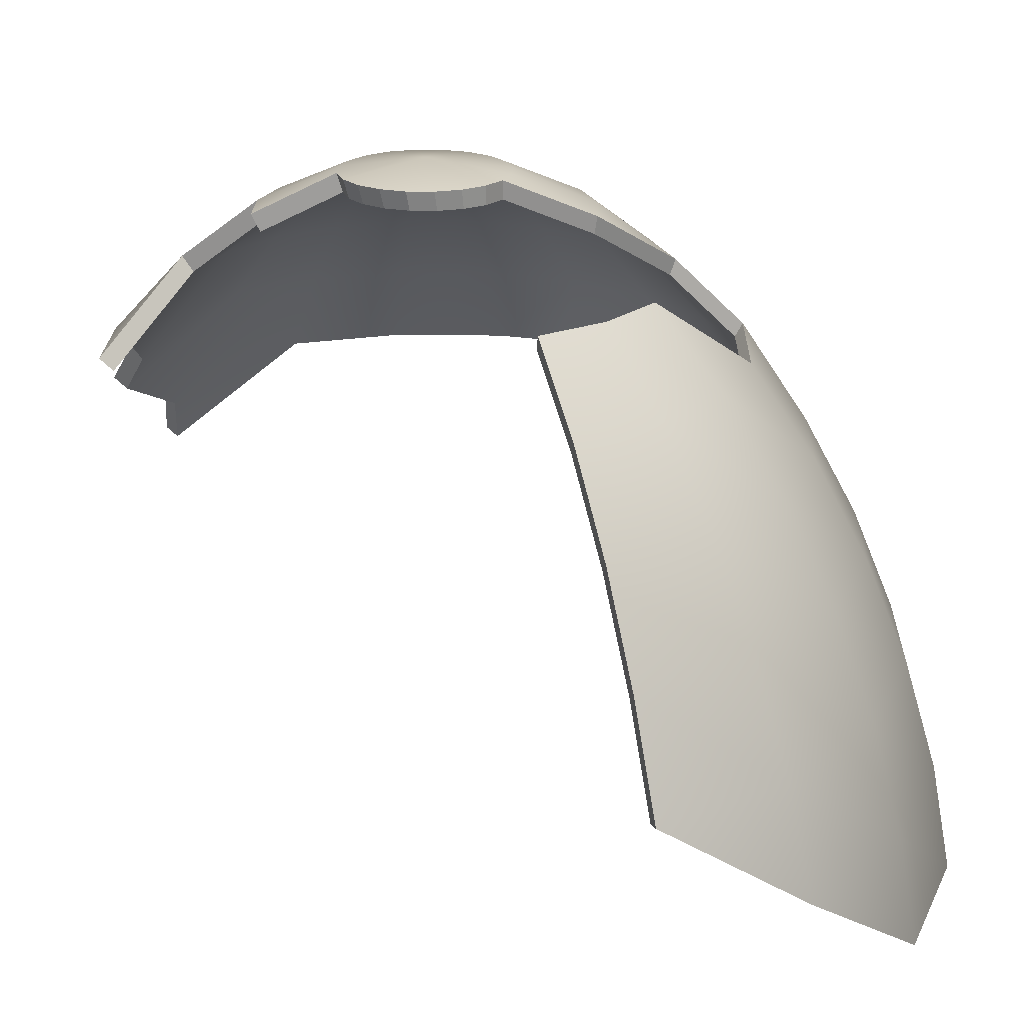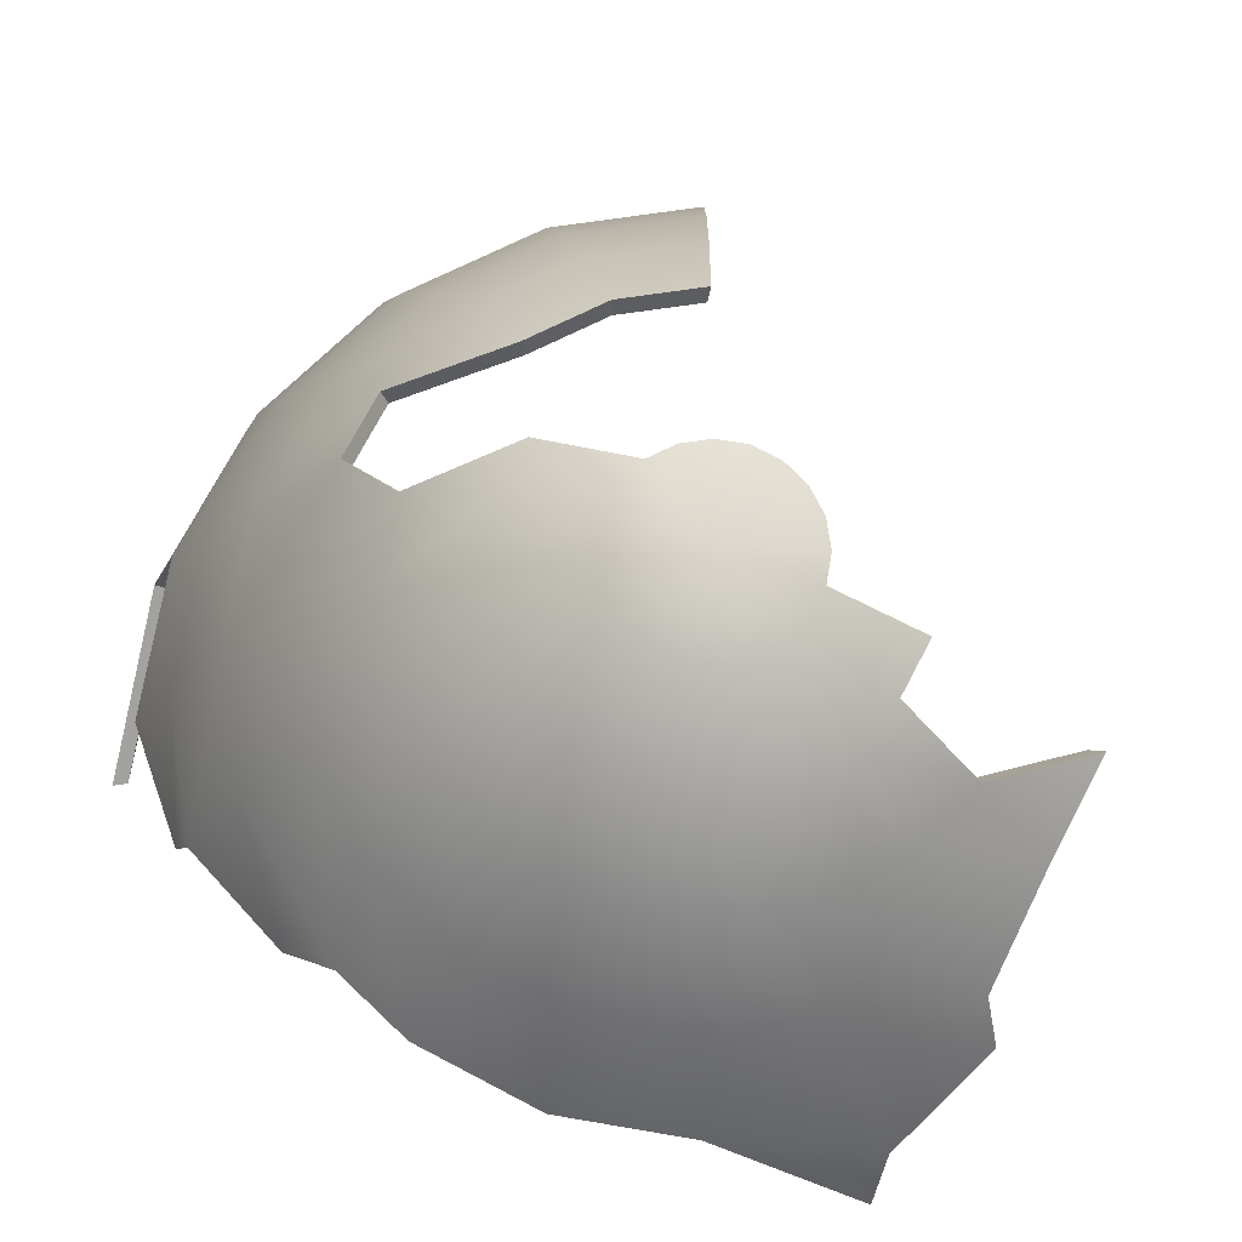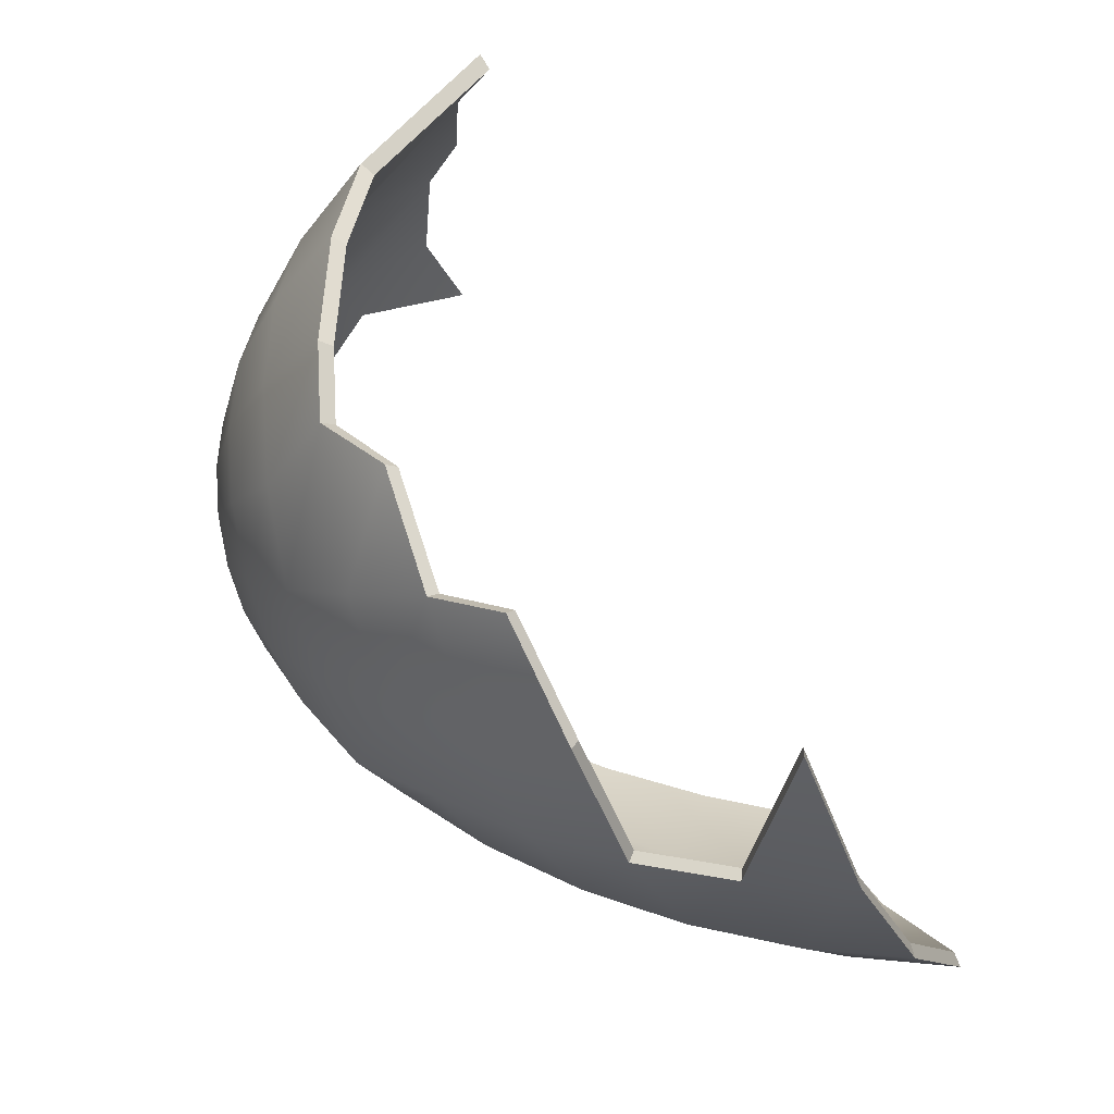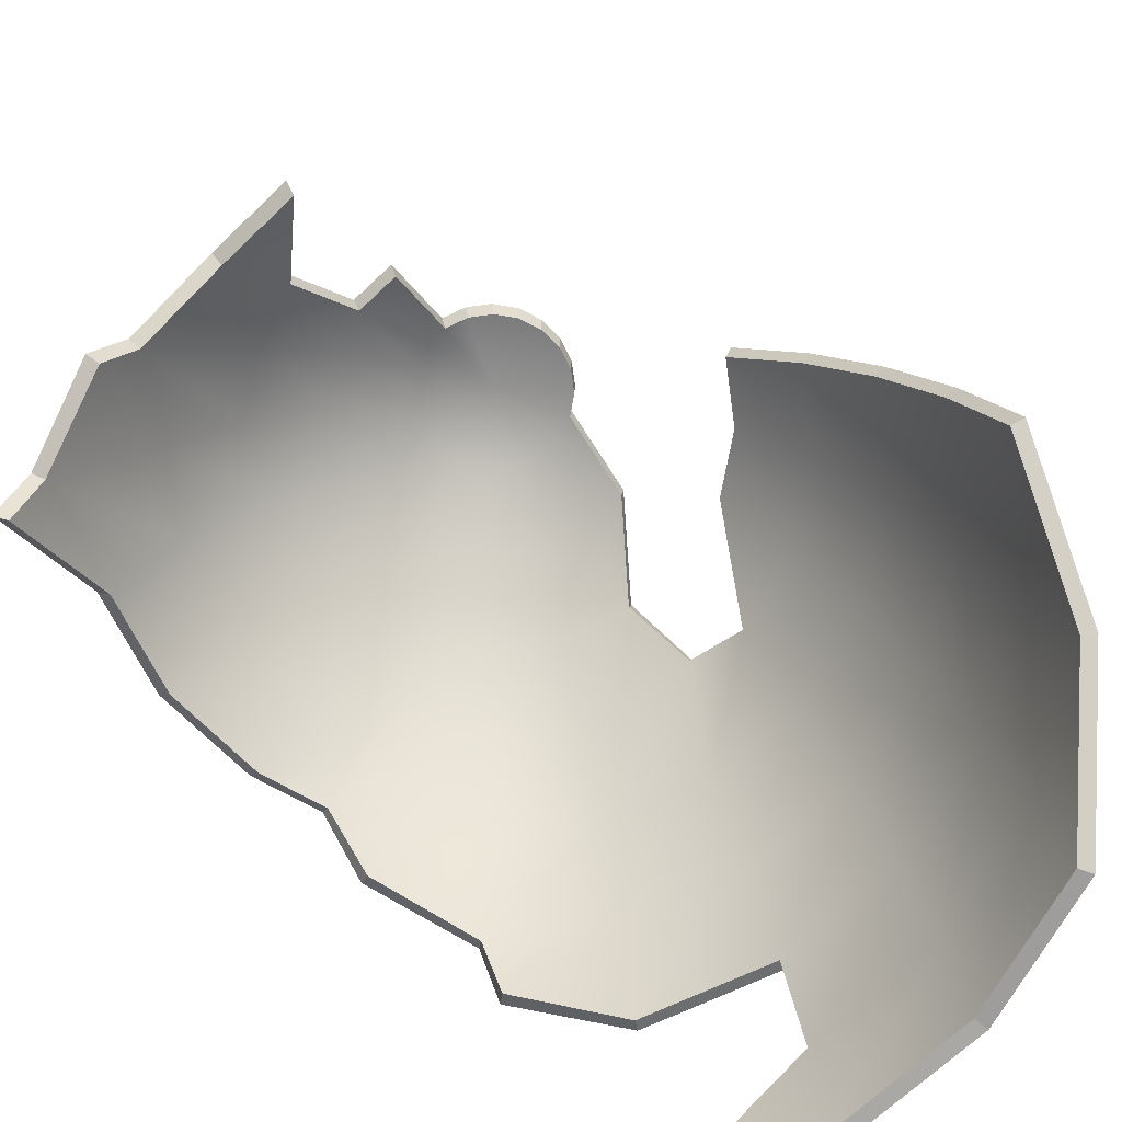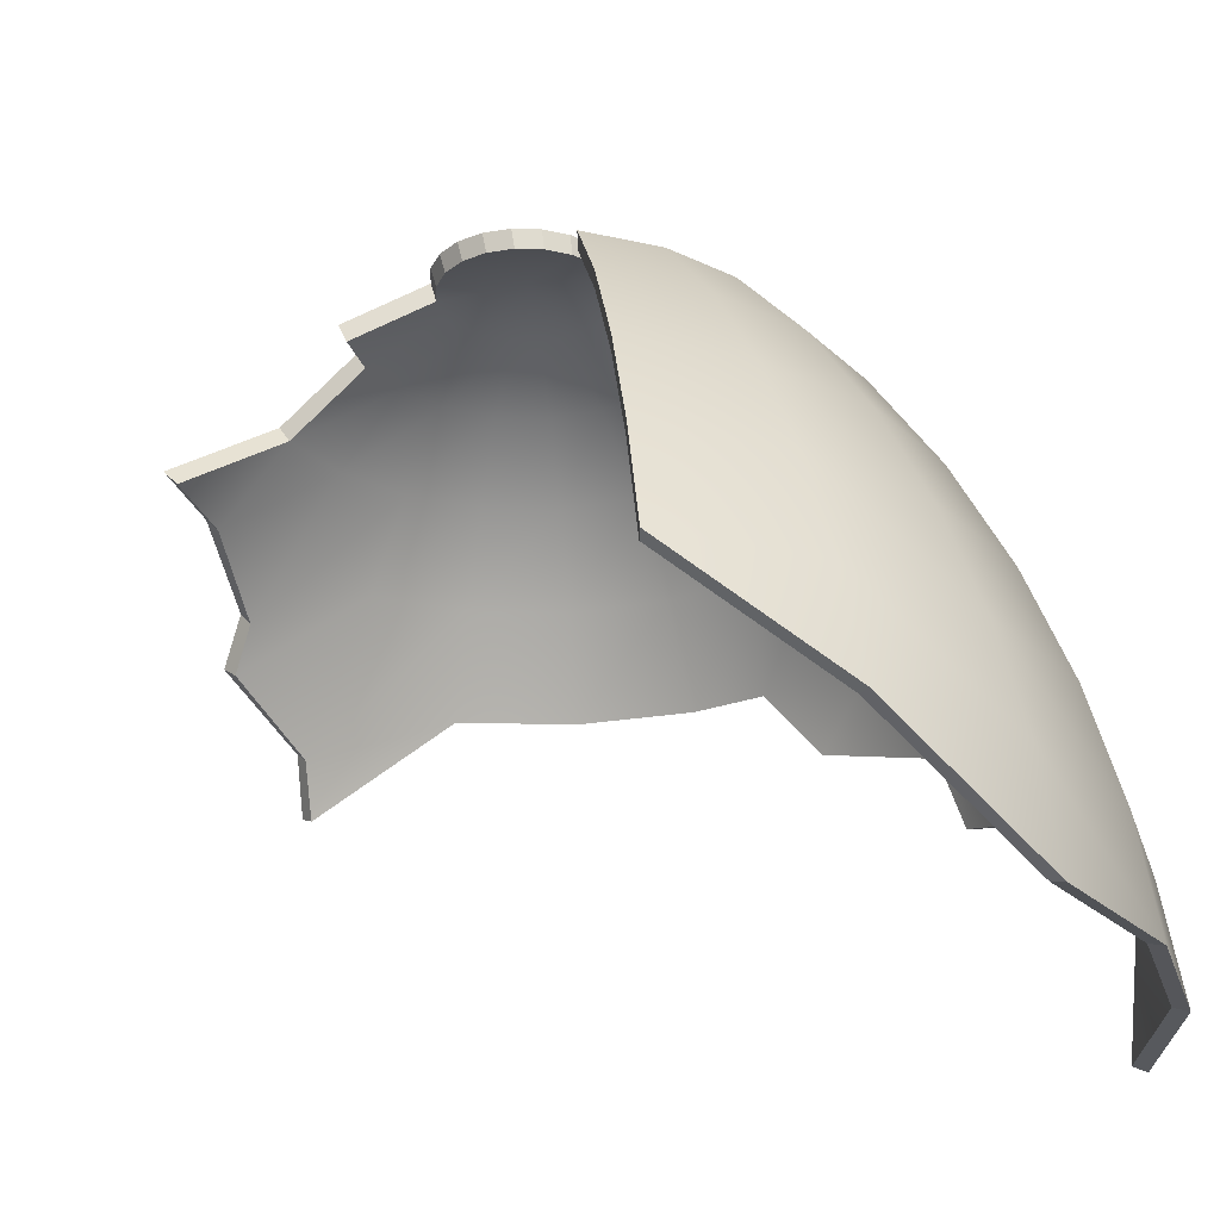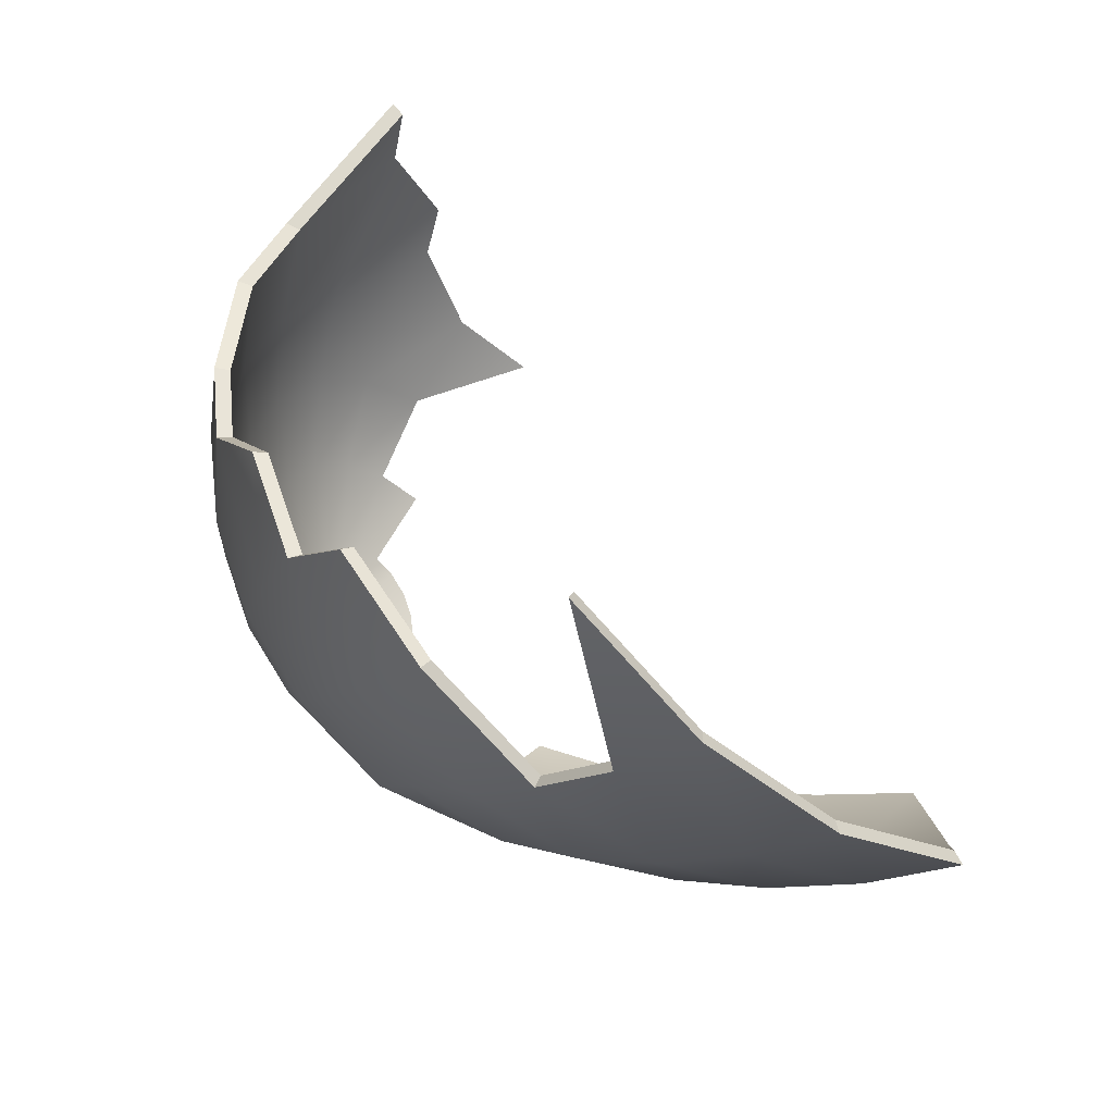
<metadata>
{"format":"obj","ext":"obj","renderer":"f3d","projection":"perspective","resolution":1024,"background":"white","views":[{"elev":21.0,"azim":100.4,"up":"+Y"},{"elev":72.6,"azim":-53.3,"up":"+Y"},{"elev":-21.6,"azim":-67.0,"up":"+Z"},{"elev":-66.9,"azim":53.0,"up":"+Y"},{"elev":-24.6,"azim":114.4,"up":"+Y"},{"elev":-32.9,"azim":-42.9,"up":"+Z"}]}
</metadata>
<code>
g default
v 0.4991 57.95 -2.218
v -0.2276 57.37 -2.705
v -0.26 57.95 -2.605
v -1.102 57.37 -2.843
v -1.102 57.95 -2.739
v -1.975 57.37 -2.705
v -1.943 57.95 -2.605
v -2.764 57.37 -2.303
v 0.9625 58.53 -1.515
v 0.3981 58.53 -2.079
v -0.3131 58.53 -2.442
v -1.102 58.53 -2.567
v -1.89 58.53 -2.442
v 0.7726 59.1 -1.377
v 0.2601 59.1 -1.889
v -0.3857 59.1 -2.218
v -1.102 59.1 -2.332
v -1.817 59.1 -2.218
v -2.601 58.53 -2.079
v -2.463 59.1 -1.889
v -2.963 58.71 -1.515
v -2.976 59.1 -1.377
v 0.5365 59.65 -1.205
v 0.08857 59.65 -1.653
v -0.4759 59.65 -1.941
v -1.102 59.65 -2.04
v -1.727 59.65 -1.941
v -2.292 59.65 -1.653
v -2.74 59.65 -1.205
v -3.102 59.28 -0.7311
v -3.078 59.65 -0.4281
v -2.74 59.65 1.175
v -2.463 59.1 1.859
v -2.292 59.37 1.81
v 0.2601 60.14 -1.005
v -0.1123 60.14 -1.377
v -0.5814 60.14 -1.616
v -1.102 60.14 -1.698
v -1.451 60.24 -1.616
v -2.091 60.14 -1.377
v -2.463 60.14 -1.005
v -2.702 60.14 -0.5354
v -3.126 59.65 -0.01527
v -2.785 60.14 -0.01527
v -3.027 59.65 0.6104
v -2.702 60.14 0.5048
v -2.463 60.14 0.974
v -2.091 60.14 1.346
v -1.727 59.65 1.91
v -1.622 59.87 1.773
v -0.04985 60.55 -0.7794
v -0.3374 60.55 -1.067
v -0.6998 60.55 -1.252
v -1.503 60.55 -1.252
v -1.866 60.55 -1.067
v -2.153 60.55 -0.7794
v -2.338 60.55 -0.417
v -2.401 60.55 -0.01527
v -2.338 60.55 0.3864
v -2.153 60.55 0.7488
v -1.866 60.55 1.036
v -1.503 60.55 1.221
v -1.102 60.14 1.668
v -1.102 60.55 1.285
v -0.5814 60.14 1.585
v -1.102 60.87 -0.9001
v -1.375 60.87 -0.8568
v -1.622 60.87 -0.7311
v -1.817 60.87 -0.5354
v -1.943 60.87 -0.2887
v -1.986 60.87 -0.01527
v -1.943 60.87 0.2582
v -1.817 60.87 0.5048
v -1.622 60.87 0.7006
v -1.375 60.87 0.8263
v -1.102 60.87 0.8696
v -0.9631 61.06 -0.4413
v -1.102 61.06 -0.4632
v -1.24 61.06 -0.4413
v -1.365 61.06 -0.3777
v -1.464 61.06 -0.2786
v -1.528 61.06 -0.1537
v -1.549 61.06 -0.01527
v -1.528 61.06 0.1232
v -1.464 61.06 0.248
v -1.365 61.06 0.3471
v -1.24 61.06 0.4107
v -1.102 61.06 0.4327
v -0.8281 60.87 0.8263
v -0.9631 61.06 0.4107
v -0.6755 61.06 -0.1537
v -0.7392 61.06 -0.2786
v -1.102 61.13 -0.01527
v -0.8382 61.06 -0.3777
v -0.8382 61.06 0.3471
v -0.7392 61.06 0.248
v -0.6755 61.06 0.1232
v -0.6536 61.06 -0.01527
v 0.5557 57.95 -2.278
v -0.1957 57.35 -2.781
v -0.2292 57.95 -2.678
v -1.099 57.35 -2.924
v -1.099 57.95 -2.815
v -2.003 57.35 -2.781
v -1.969 57.95 -2.678
v -2.818 57.35 -2.365
v 1.035 58.55 -1.55
v 0.4512 58.55 -2.134
v -0.2841 58.55 -2.509
v -1.099 58.55 -2.638
v -1.914 58.55 -2.509
v 0.8383 59.14 -1.408
v 0.3085 59.14 -1.938
v -0.3591 59.14 -2.278
v -1.099 59.14 -2.395
v -1.839 59.14 -2.278
v -2.65 58.55 -2.134
v -2.507 59.14 -1.938
v -3.031 58.73 -1.55
v -3.037 59.14 -1.408
v 0.5943 59.7 -1.23
v 0.1312 59.7 -1.693
v -0.4523 59.7 -1.991
v -1.099 59.7 -2.093
v -1.746 59.7 -1.991
v -2.33 59.7 -1.693
v -2.793 59.7 -1.23
v -3.174 59.32 -0.7401
v -3.14 59.7 -0.434
v -2.793 59.7 1.23
v -2.507 59.14 1.938
v -2.33 59.43 1.881
v 0.3085 60.21 -1.023
v -0.07644 60.21 -1.408
v -0.5615 60.21 -1.655
v -1.099 60.21 -1.74
v -1.467 60.31 -1.655
v -2.122 60.21 -1.408
v -2.507 60.21 -1.023
v -2.754 60.21 -0.5377
v -3.192 59.7 -0
v -2.839 60.21 0
v -3.09 59.7 0.6468
v -2.754 60.21 0.5377
v -2.507 60.21 1.023
v -2.122 60.21 1.408
v -1.746 59.7 1.991
v -1.637 59.94 1.842
v -0.01192 60.64 -0.7899
v -0.3092 60.64 -1.087
v -0.6839 60.64 -1.278
v -1.514 60.64 -1.278
v -1.889 60.64 -1.087
v -2.186 60.64 -0.7899
v -2.377 60.64 -0.4153
v -2.443 60.64 0
v -2.377 60.64 0.4153
v -2.186 60.64 0.7899
v -1.889 60.64 1.087
v -1.514 60.64 1.278
v -1.099 60.21 1.74
v -1.099 60.64 1.344
v -0.5615 60.21 1.655
v -1.099 60.96 -0.9148
v -1.382 60.96 -0.87
v -1.637 60.96 -0.7401
v -1.839 60.96 -0.5377
v -1.969 60.96 -0.2827
v -2.014 60.96 0
v -1.969 60.96 0.2827
v -1.839 60.96 0.5377
v -1.637 60.96 0.7401
v -1.382 60.96 0.87
v -1.099 60.96 0.9148
v -0.9561 61.17 -0.4404
v -1.099 61.17 -0.4631
v -1.242 61.17 -0.4404
v -1.371 61.17 -0.3746
v -1.474 61.17 -0.2722
v -1.54 61.17 -0.1431
v -1.562 61.17 0
v -1.54 61.17 0.1431
v -1.474 61.17 0.2722
v -1.371 61.17 0.3746
v -1.242 61.17 0.4404
v -1.099 61.17 0.4631
v -0.8165 60.96 0.87
v -0.9561 61.17 0.4404
v -0.6588 61.17 -0.1431
v -0.7245 61.17 -0.2722
v -1.099 61.24 0
v -0.827 61.17 -0.3746
v -0.827 61.17 0.3746
v -0.7245 61.17 0.2722
v -0.6588 61.17 0.1431
v -0.6361 61.17 -0
g shard8
f 1 3 2
f 3 5 4 2
f 5 7 6 4
f 6 7 8
f 9 10 1
f 10 11 3 1
f 11 12 5 3
f 12 13 7 5
f 14 15 10 9
f 15 16 11 10
f 16 17 12 11
f 17 18 13 12
f 18 20 19 13
f 20 22 21 19
f 23 24 15 14
f 24 25 16 15
f 25 26 17 16
f 26 27 18 17
f 27 28 20 18
f 28 29 22 20
f 29 31 30 22
f 32 34 33
f 35 36 24 23
f 36 37 25 24
f 37 38 26 25
f 38 39 27 26
f 39 40 28 27
f 40 41 29 28
f 41 42 31 29
f 42 44 43 31
f 44 46 45 43
f 46 47 32 45
f 47 48 34 32
f 48 50 49 34
f 51 52 36 35
f 52 53 37 36
f 37 53 38
f 54 55 40 39
f 55 56 41 40
f 56 57 42 41
f 57 58 44 42
f 58 59 46 44
f 59 60 47 46
f 60 61 48 47
f 61 62 50 48
f 62 64 63 50
f 63 64 65
f 66 67 54
f 67 68 55 54
f 68 69 56 55
f 69 70 57 56
f 70 71 58 57
f 71 72 59 58
f 72 73 60 59
f 73 74 61 60
f 74 75 62 61
f 75 76 64 62
f 77 78 66
f 78 79 67 66
f 79 80 68 67
f 80 81 69 68
f 81 82 70 69
f 82 83 71 70
f 83 84 72 71
f 84 85 73 72
f 85 86 74 73
f 86 87 75 74
f 87 88 76 75
f 88 90 89 76
f 91 93 92
f 92 93 94
f 94 93 77
f 77 93 78
f 78 93 79
f 79 93 80
f 80 93 81
f 81 93 82
f 82 93 83
f 83 93 84
f 84 93 85
f 85 93 86
f 86 93 87
f 87 93 88
f 88 93 90
f 90 93 95
f 95 93 96
f 96 93 97
f 97 93 98
f 98 93 91
f 99 100 101
f 101 100 102 103
f 103 102 104 105
f 104 106 105
f 107 99 108
f 108 99 101 109
f 109 101 103 110
f 110 103 105 111
f 112 107 108 113
f 113 108 109 114
f 114 109 110 115
f 115 110 111 116
f 116 111 117 118
f 118 117 119 120
f 121 112 113 122
f 122 113 114 123
f 123 114 115 124
f 124 115 116 125
f 125 116 118 126
f 126 118 120 127
f 127 120 128 129
f 130 131 132
f 133 121 122 134
f 134 122 123 135
f 135 123 124 136
f 136 124 125 137
f 137 125 126 138
f 138 126 127 139
f 139 127 129 140
f 140 129 141 142
f 142 141 143 144
f 144 143 130 145
f 145 130 132 146
f 146 132 147 148
f 149 133 134 150
f 150 134 135 151
f 135 136 151
f 152 137 138 153
f 153 138 139 154
f 154 139 140 155
f 155 140 142 156
f 156 142 144 157
f 157 144 145 158
f 158 145 146 159
f 159 146 148 160
f 160 148 161 162
f 161 163 162
f 164 152 165
f 165 152 153 166
f 166 153 154 167
f 167 154 155 168
f 168 155 156 169
f 169 156 157 170
f 170 157 158 171
f 171 158 159 172
f 172 159 160 173
f 173 160 162 174
f 175 164 176
f 176 164 165 177
f 177 165 166 178
f 178 166 167 179
f 179 167 168 180
f 180 168 169 181
f 181 169 170 182
f 182 170 171 183
f 183 171 172 184
f 184 172 173 185
f 185 173 174 186
f 186 174 187 188
f 189 190 191
f 190 192 191
f 192 175 191
f 175 176 191
f 176 177 191
f 177 178 191
f 178 179 191
f 179 180 191
f 180 181 191
f 181 182 191
f 182 183 191
f 183 184 191
f 184 185 191
f 185 186 191
f 186 188 191
f 188 193 191
f 193 194 191
f 194 195 191
f 195 196 191
f 196 189 191
f 1 2 100 99
f 2 4 102 100
f 4 6 104 102
f 6 8 106 104
f 8 7 105 106
f 7 13 111 105
f 13 19 117 111
f 19 21 119 117
f 21 22 120 119
f 22 30 128 120
f 30 31 129 128
f 31 43 141 129
f 43 45 143 141
f 45 32 130 143
f 32 33 131 130
f 33 34 132 131
f 34 49 147 132
f 49 50 148 147
f 50 63 161 148
f 63 65 163 161
f 65 64 162 163
f 64 76 174 162
f 76 89 187 174
f 89 90 188 187
f 90 95 193 188
f 95 96 194 193
f 96 97 195 194
f 97 98 196 195
f 98 91 189 196
f 91 92 190 189
f 92 94 192 190
f 94 77 175 192
f 77 66 164 175
f 66 54 152 164
f 54 39 137 152
f 39 38 136 137
f 38 53 151 136
f 53 52 150 151
f 52 51 149 150
f 51 35 133 149
f 35 23 121 133
f 23 14 112 121
f 14 9 107 112
f 9 1 99 107

</code>
